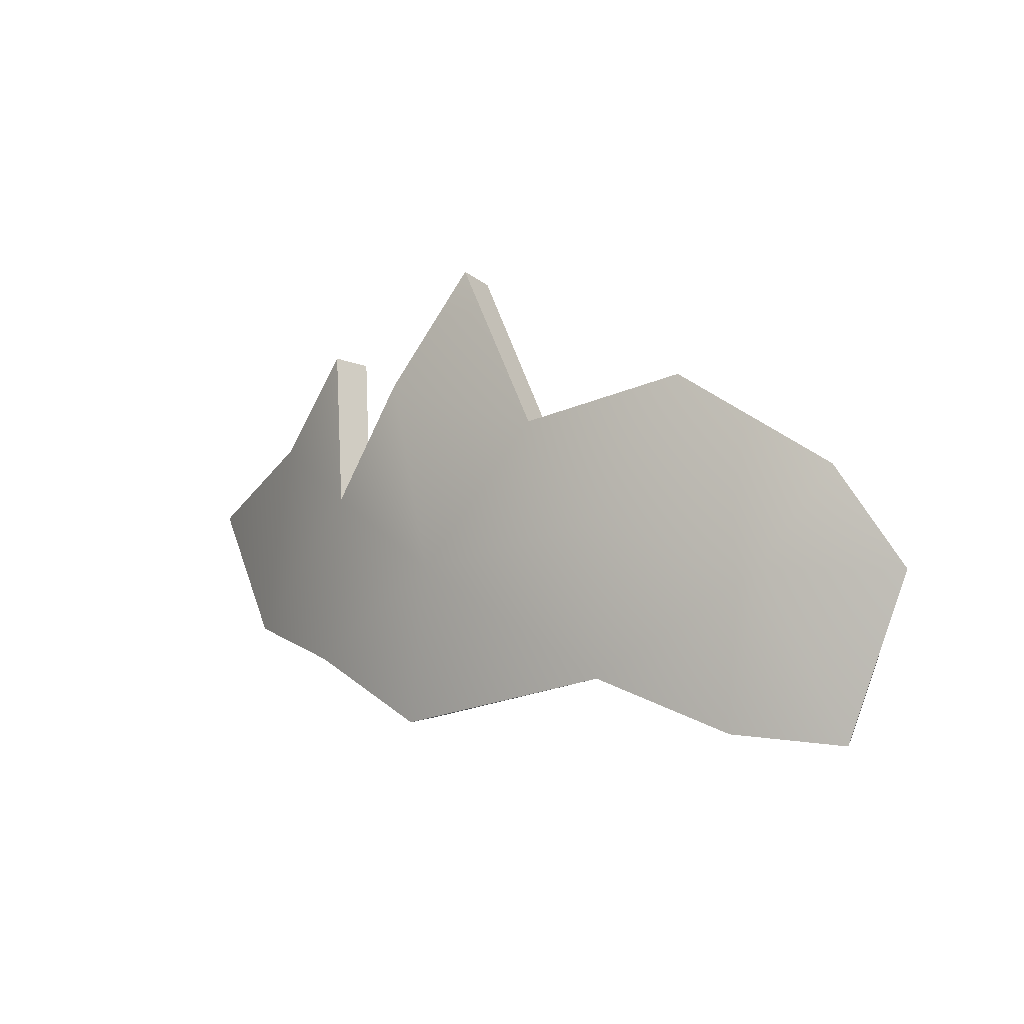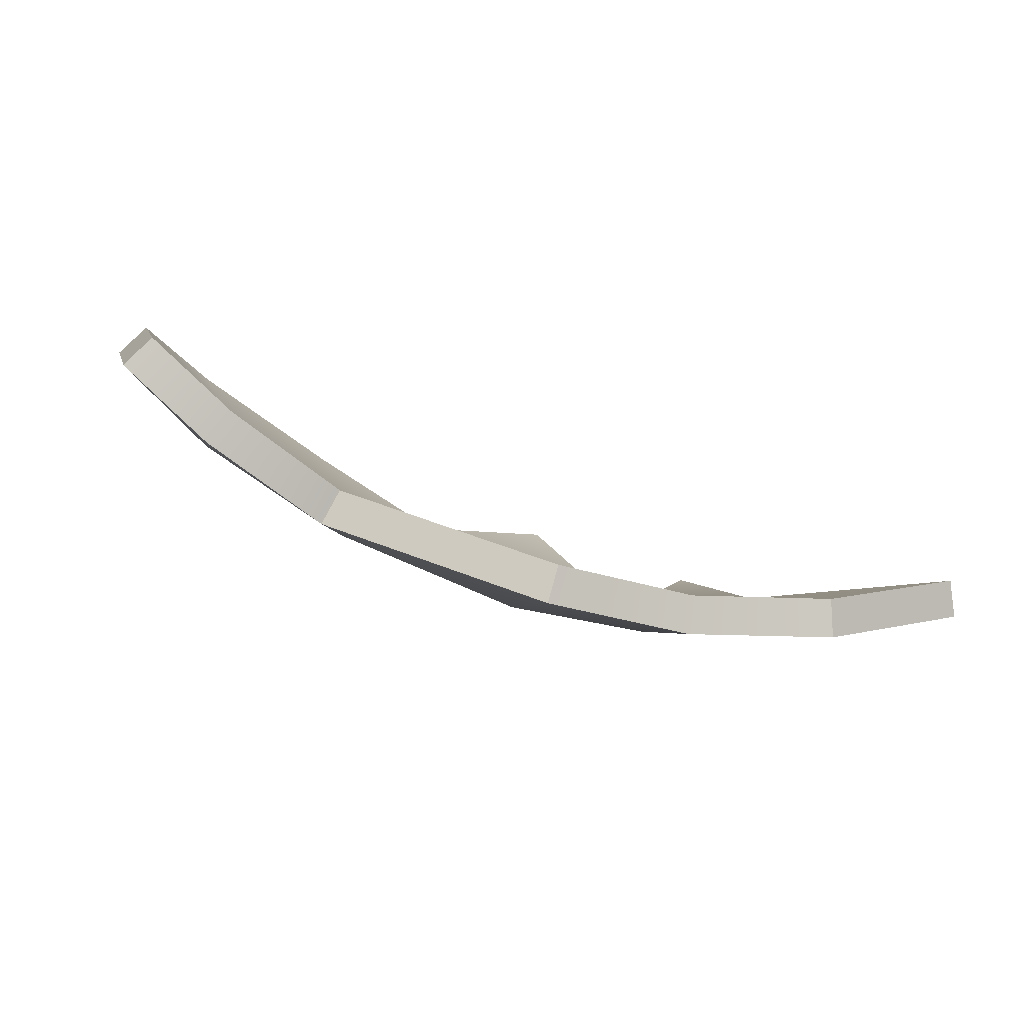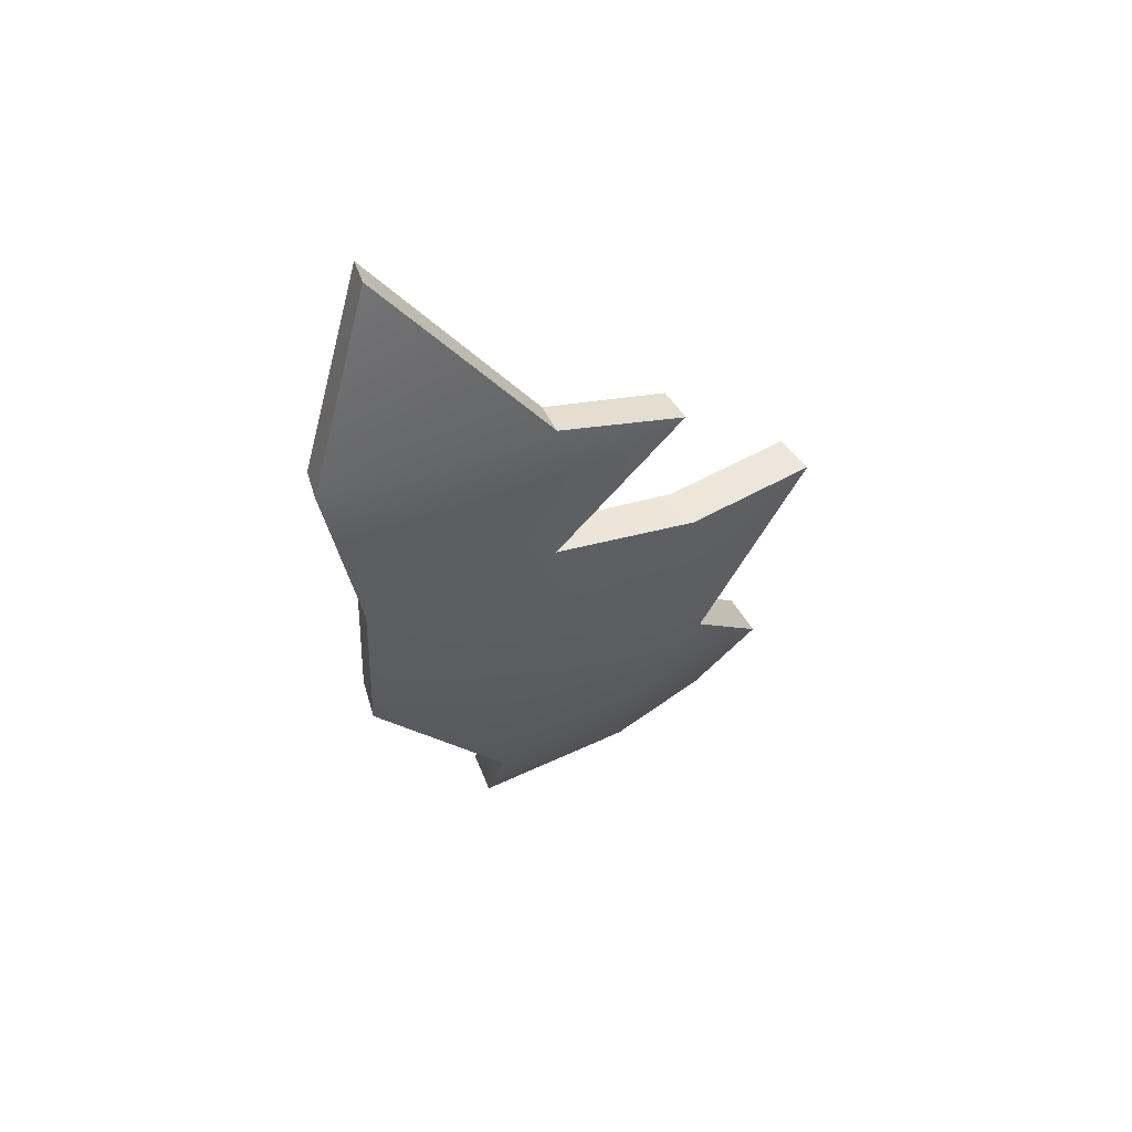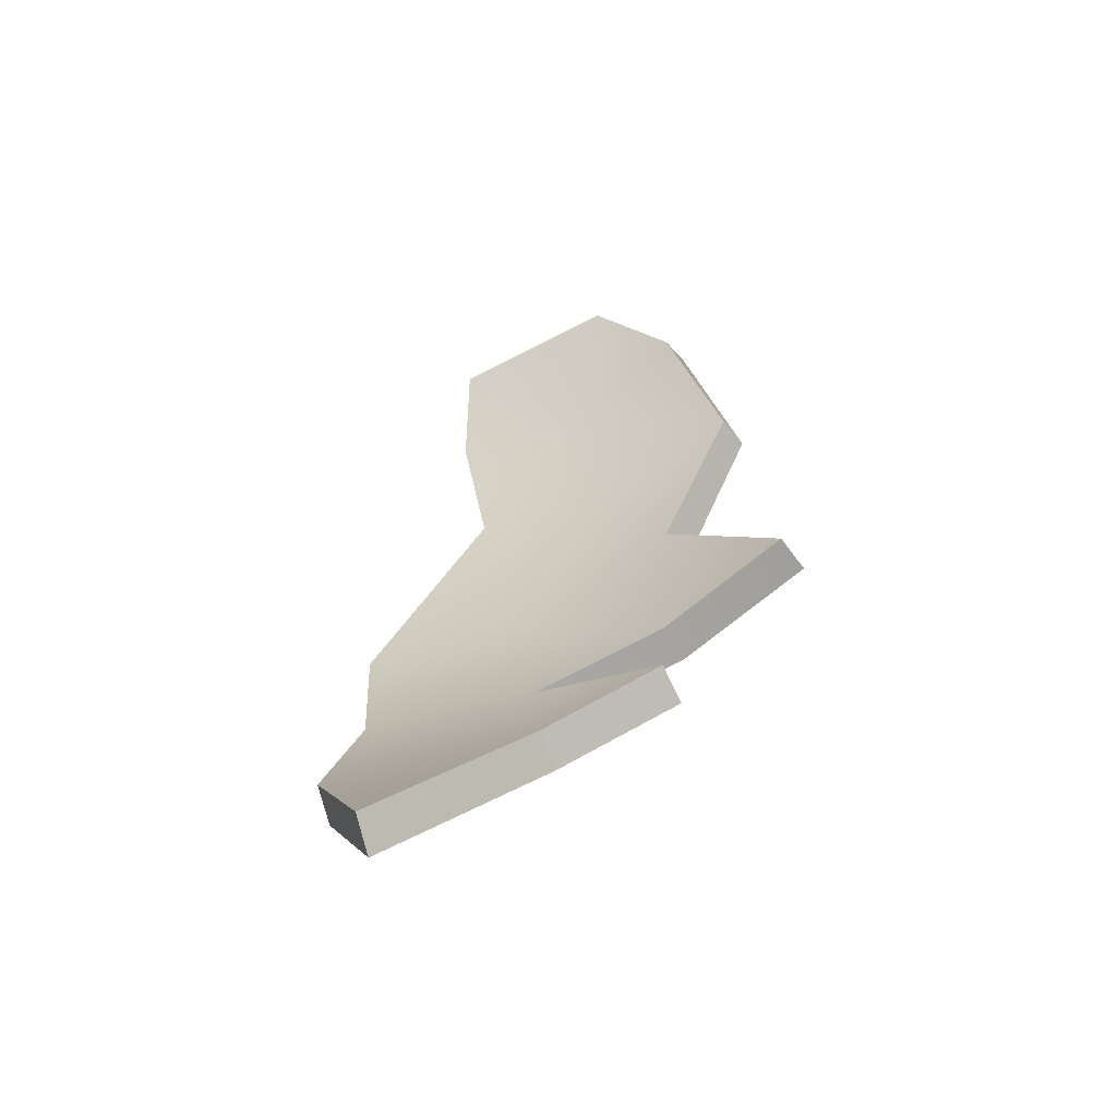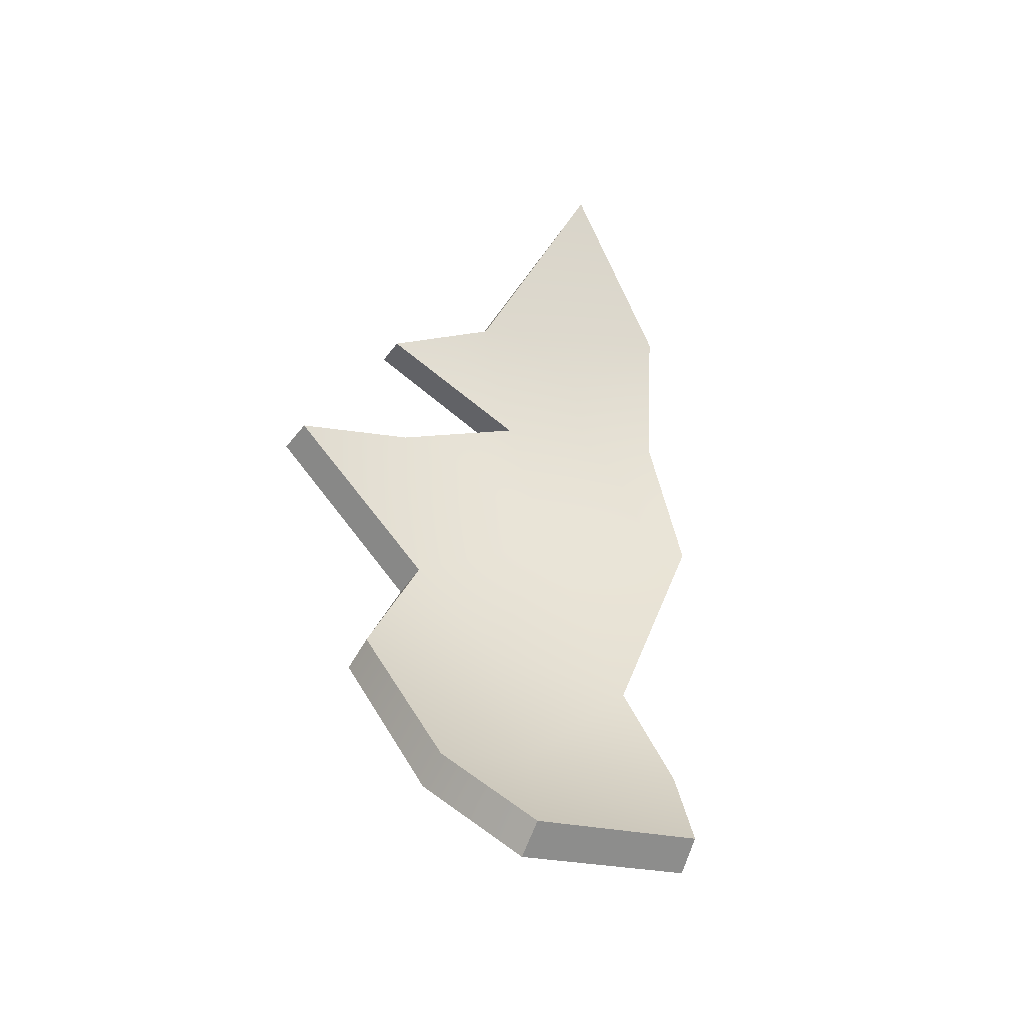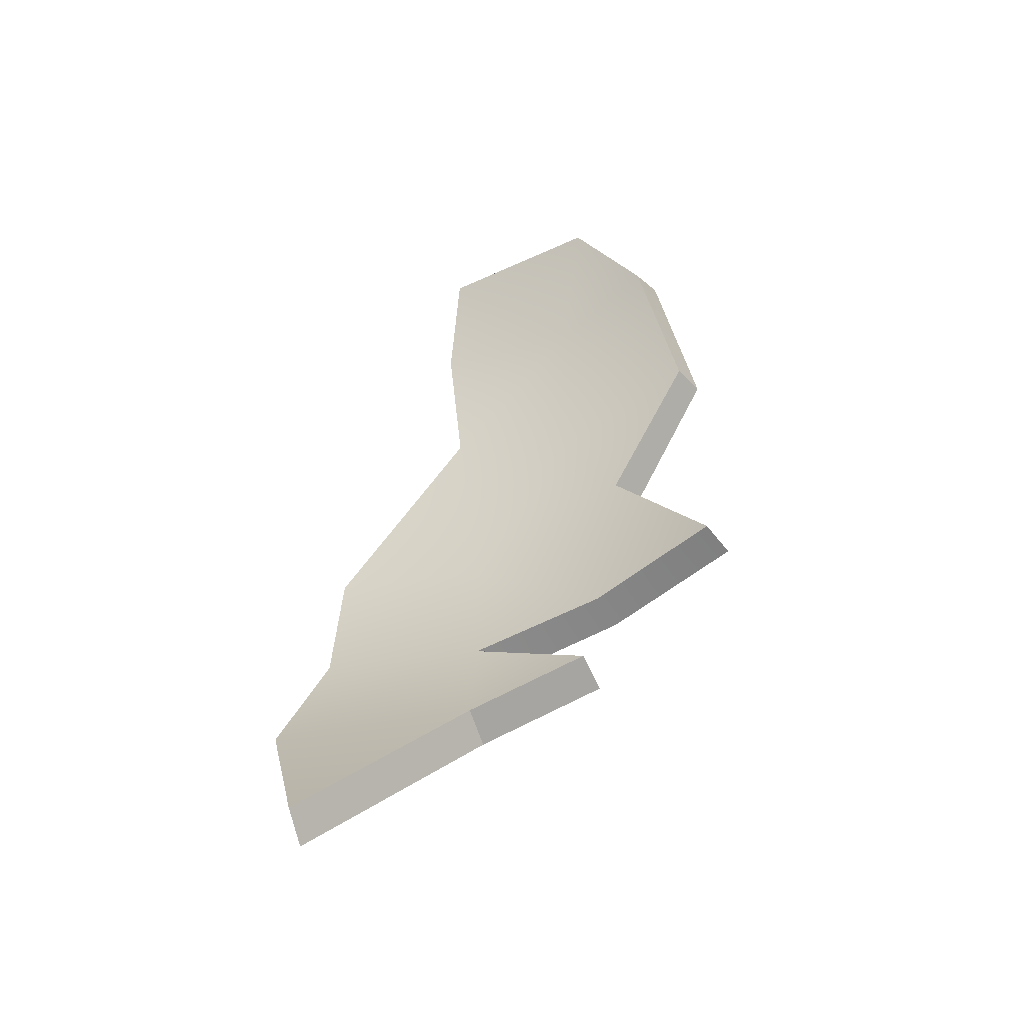
<metadata>
{"format":"obj","ext":"obj","renderer":"f3d","projection":"perspective","resolution":1024,"background":"white","views":[{"elev":28.5,"azim":-125.2,"up":"+Y"},{"elev":-19.6,"azim":-23.8,"up":"+Z"},{"elev":-42.8,"azim":88.5,"up":"+Z"},{"elev":17.1,"azim":87.5,"up":"+Z"},{"elev":62.9,"azim":-102.2,"up":"+Z"},{"elev":28.1,"azim":92.7,"up":"+Z"}]}
</metadata>
<code>
g shard84
v -0.03012 0.06946 -0.01096
v 0.06607 0.0585 -0.03173
v 0.06102 0.1163 0.01214
v -0.005641 -0.01263 -0.05955
v 0.0763 -0.006506 -0.06223
v -0.08673 0.03569 -0.01498
v -0.08872 0.1051 0.03735
v -0.1667 0.03509 0.02559
v -0.1697 0.08069 0.06714
v -0.2164 0.04197 0.07524
v -0.2289 -0.03563 0.03379
v -0.1851 -0.03914 -0.002221
v -0.1204 -0.03003 -0.03365
v -0.02159 -0.09299 -0.0815
v 0.05815 -0.09244 -0.08816
v 0.133 -0.1111 -0.0862
v 0.1461 -0.007627 -0.05519
v 0.1315 0.05036 -0.02929
v 0.2289 -0.0883 -0.05742
v -0.02621 0.05777 0.004681
v 0.0631 0.1044 0.02804
v 0.06772 0.04837 -0.0147
v -0.002591 -0.01998 -0.04119
v 0.07595 -0.01495 -0.04417
v -0.08049 0.02611 0.001428
v -0.08155 0.0935 0.05185
v -0.157 0.02521 0.03996
v -0.1599 0.06937 0.08026
v -0.2048 0.03209 0.08816
v -0.2173 -0.0442 0.04761
v -0.175 -0.0473 0.01294
v -0.1134 -0.03713 -0.0165
v -0.01826 -0.09878 -0.06273
v 0.05804 -0.09789 -0.069
v 0.1299 -0.1163 -0.06719
v 0.1429 -0.01444 -0.0368
v 0.1296 0.04177 -0.01133
v 0.2244 -0.09335 -0.03859
v -0.2048 0.03209 0.08816
v -0.2164 0.04197 0.07524
v -0.1697 0.08069 0.06714
v -0.1599 0.06937 0.08026
v -0.08872 0.1051 0.03735
v -0.08155 0.0935 0.05185
v -0.1134 -0.03713 -0.0165
v -0.1204 -0.03003 -0.03365
v -0.1851 -0.03914 -0.002221
v -0.175 -0.0473 0.01294
v -0.2289 -0.03563 0.03379
v -0.2173 -0.0442 0.04761
v -0.2173 -0.0442 0.04761
v -0.2289 -0.03563 0.03379
v -0.2164 0.04197 0.07524
v -0.2048 0.03209 0.08816
v -0.08155 0.0935 0.05185
v -0.08872 0.1051 0.03735
v -0.03012 0.06946 -0.01096
v -0.02621 0.05777 0.004681
v -0.02621 0.05777 0.004681
v -0.03012 0.06946 -0.01096
v 0.06102 0.1163 0.01214
v 0.0631 0.1044 0.02804
v 0.0631 0.1044 0.02804
v 0.06102 0.1163 0.01214
v 0.06607 0.0585 -0.03173
v 0.06772 0.04837 -0.0147
v 0.0763 -0.006506 -0.06223
v 0.07595 -0.01495 -0.04417
v -0.01826 -0.09878 -0.06273
v -0.02159 -0.09299 -0.0815
v -0.1204 -0.03003 -0.03365
v -0.1134 -0.03713 -0.0165
v 0.05804 -0.09789 -0.069
v -0.02159 -0.09299 -0.0815
v -0.01826 -0.09878 -0.06273
v 0.05815 -0.09244 -0.08816
v 0.1299 -0.1163 -0.06719
v 0.133 -0.1111 -0.0862
v 0.07595 -0.01495 -0.04417
v 0.0763 -0.006506 -0.06223
v 0.1315 0.05036 -0.02929
v 0.1296 0.04177 -0.01133
v 0.1296 0.04177 -0.01133
v 0.1315 0.05036 -0.02929
v 0.1461 -0.007627 -0.05519
v 0.1429 -0.01444 -0.0368
v 0.1429 -0.01444 -0.0368
v 0.1461 -0.007627 -0.05519
v 0.2289 -0.0883 -0.05742
v 0.2244 -0.09335 -0.03859
v 0.2244 -0.09335 -0.03859
v 0.2289 -0.0883 -0.05742
v 0.133 -0.1111 -0.0862
v 0.1299 -0.1163 -0.06719
g shard84_0
f 3 2 1
f 2 4 1
f 2 5 4
f 4 6 1
f 1 6 7
f 7 6 8
f 7 8 9
f 9 8 10
f 8 11 10
f 8 12 11
f 13 12 8
f 13 8 6
f 4 13 6
f 14 13 4
f 15 14 4
f 15 4 5
f 16 15 5
f 16 5 17
f 18 17 5
f 19 16 17
f 22 21 20
f 23 22 20
f 24 22 23
f 25 23 20
f 25 20 26
f 25 26 27
f 27 26 28
f 27 28 29
f 30 27 29
f 31 27 30
f 31 32 27
f 27 32 25
f 32 23 25
f 32 33 23
f 33 34 23
f 23 34 24
f 34 35 24
f 24 35 36
f 36 37 24
f 35 38 36
f 41 40 39
f 42 41 39
f 43 41 42
f 44 43 42
f 47 46 45
f 48 47 45
f 49 47 48
f 50 49 48
f 53 52 51
f 54 53 51
f 57 56 55
f 58 57 55
f 61 60 59
f 62 61 59
f 65 64 63
f 66 65 63
f 67 65 66
f 68 67 66
f 71 70 69
f 72 71 69
f 75 74 73
f 74 76 73
f 73 76 77
f 76 78 77
f 81 80 79
f 82 81 79
f 85 84 83
f 86 85 83
f 89 88 87
f 90 89 87
f 93 92 91
f 94 93 91

</code>
